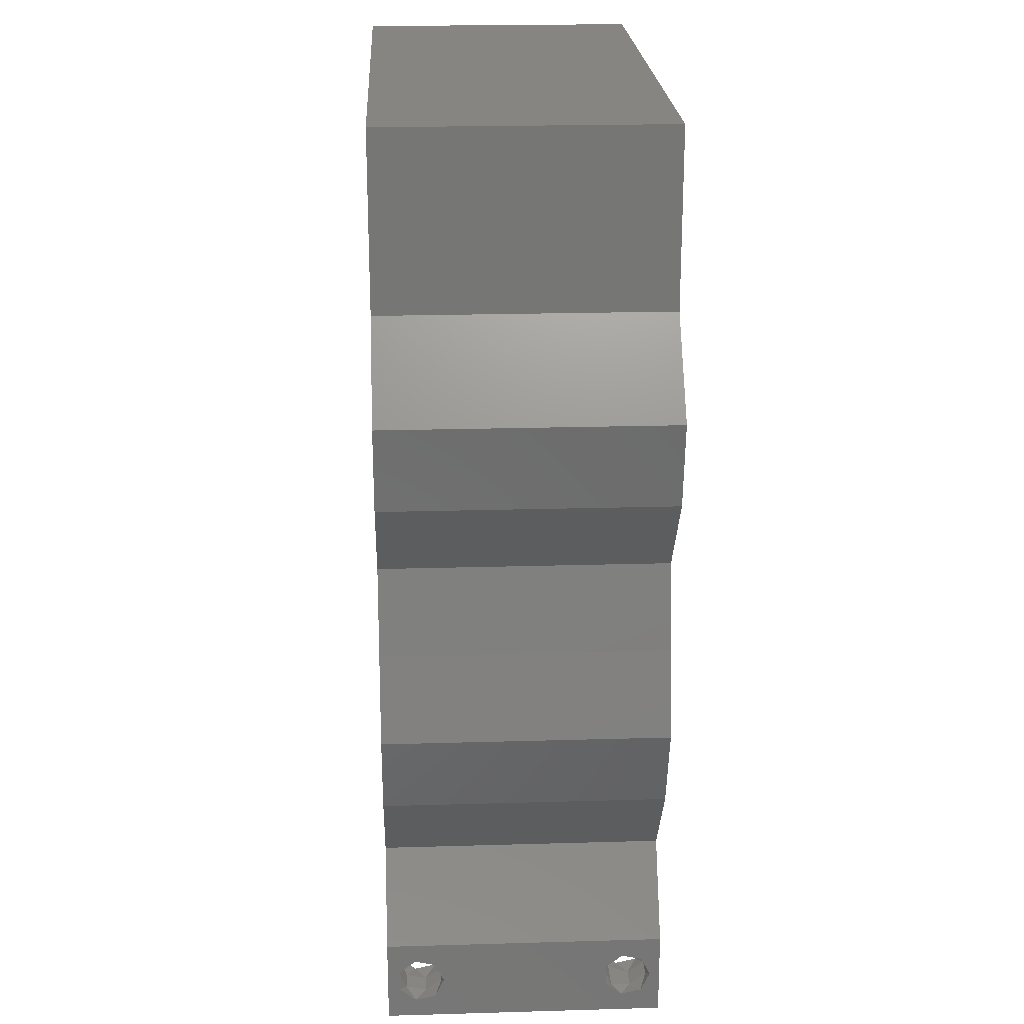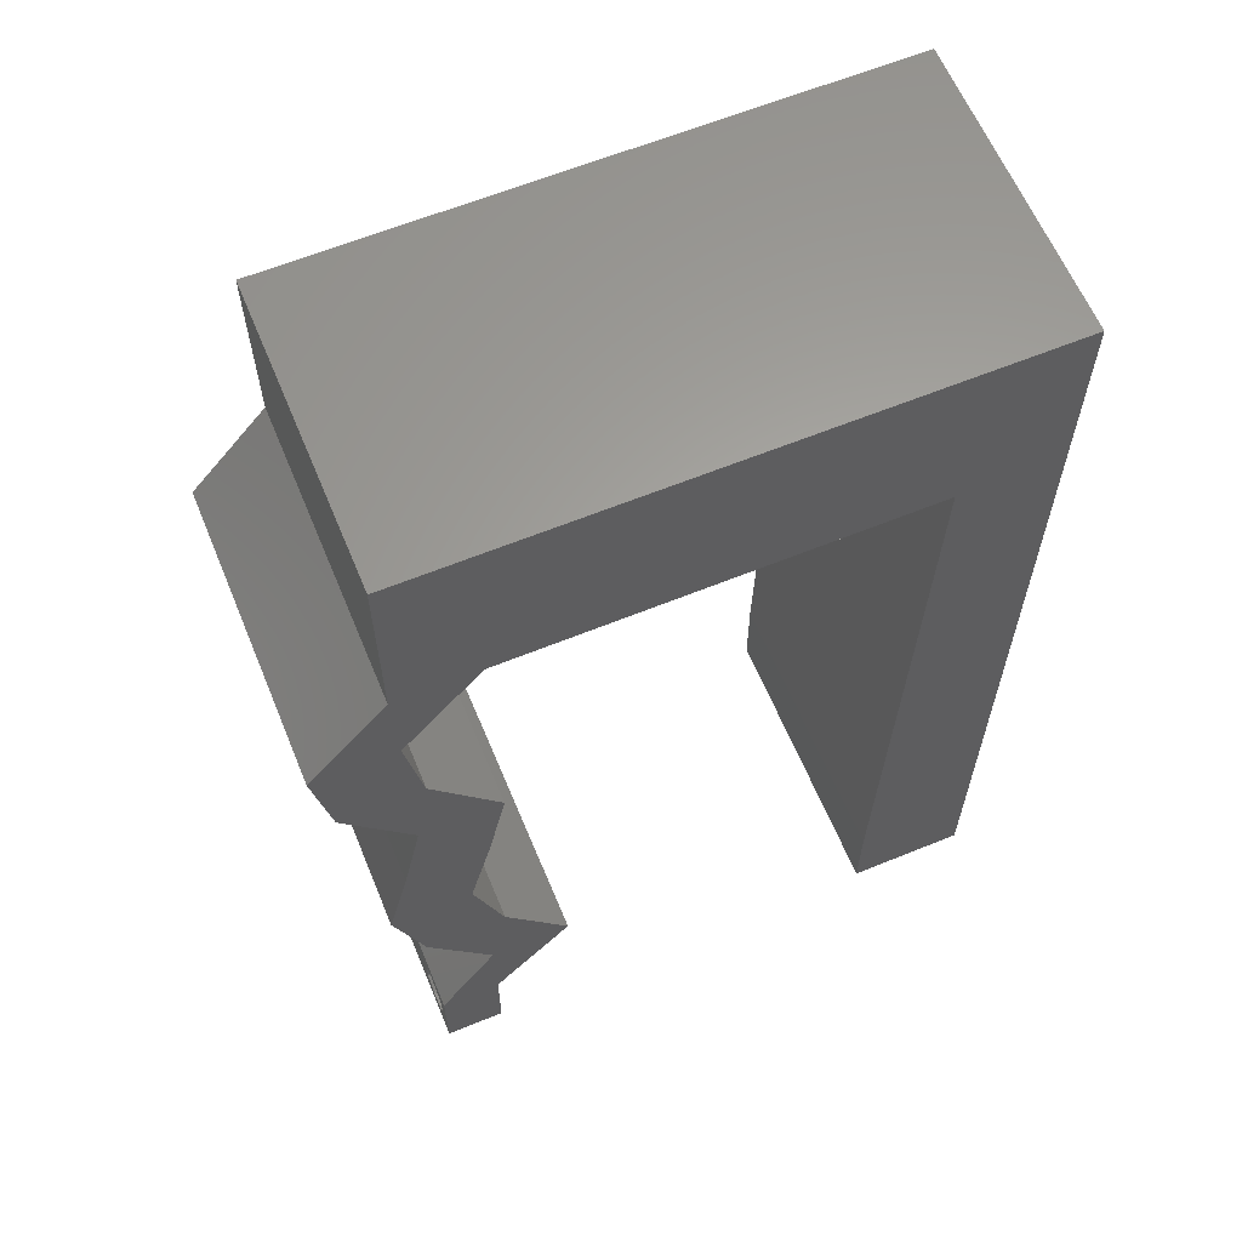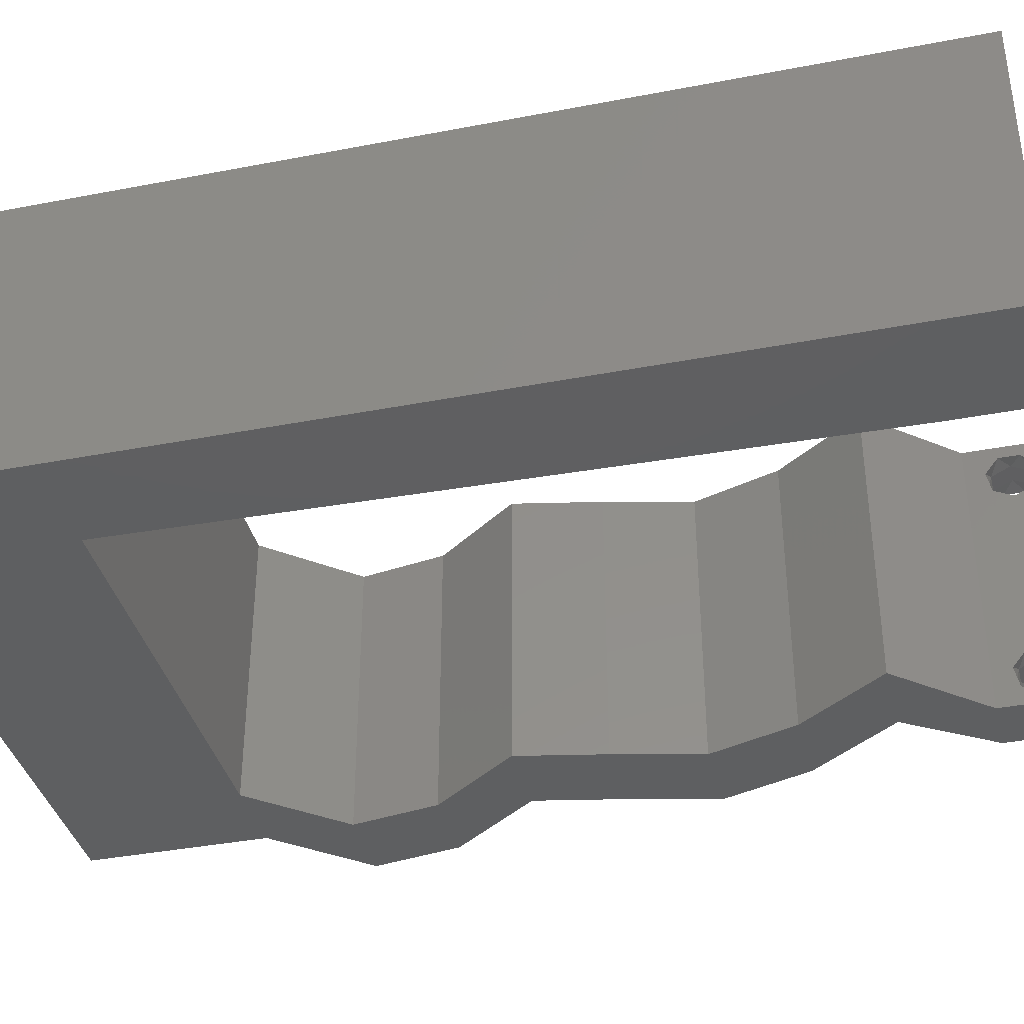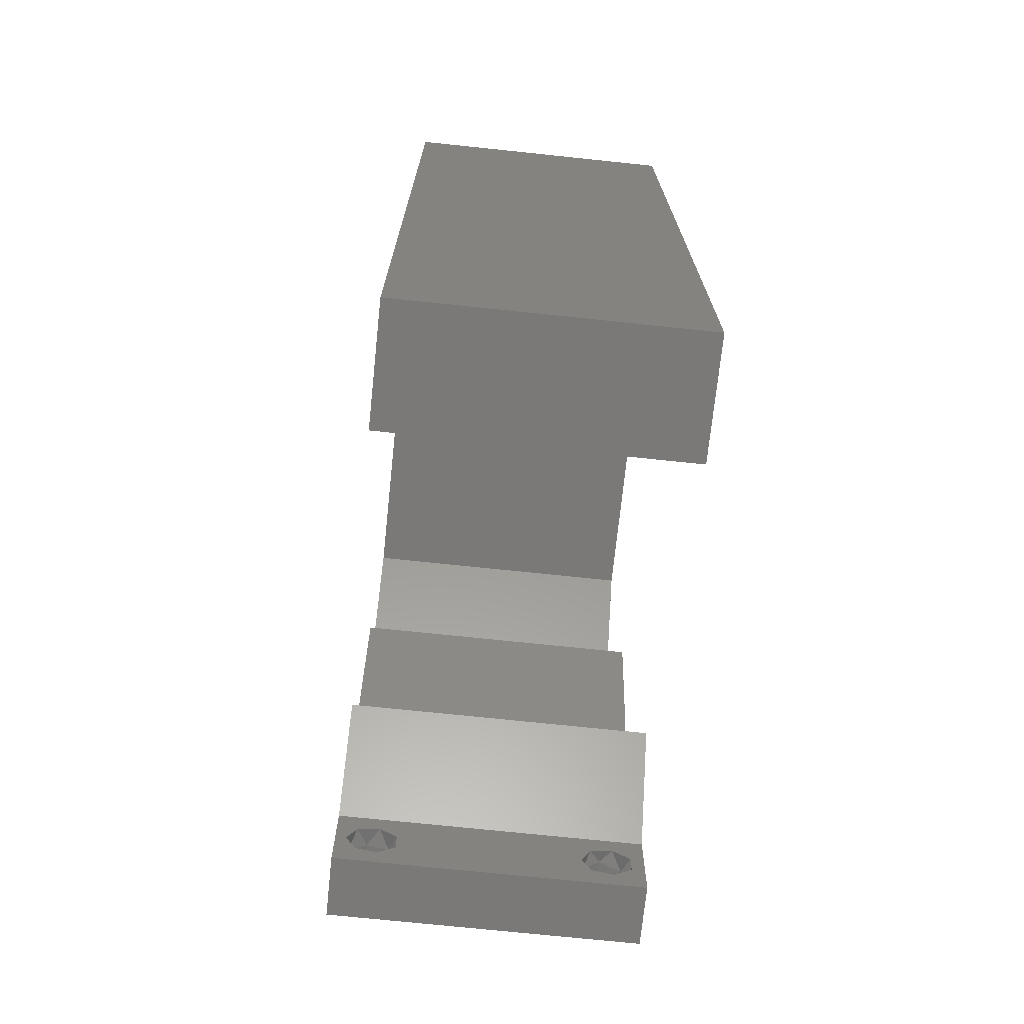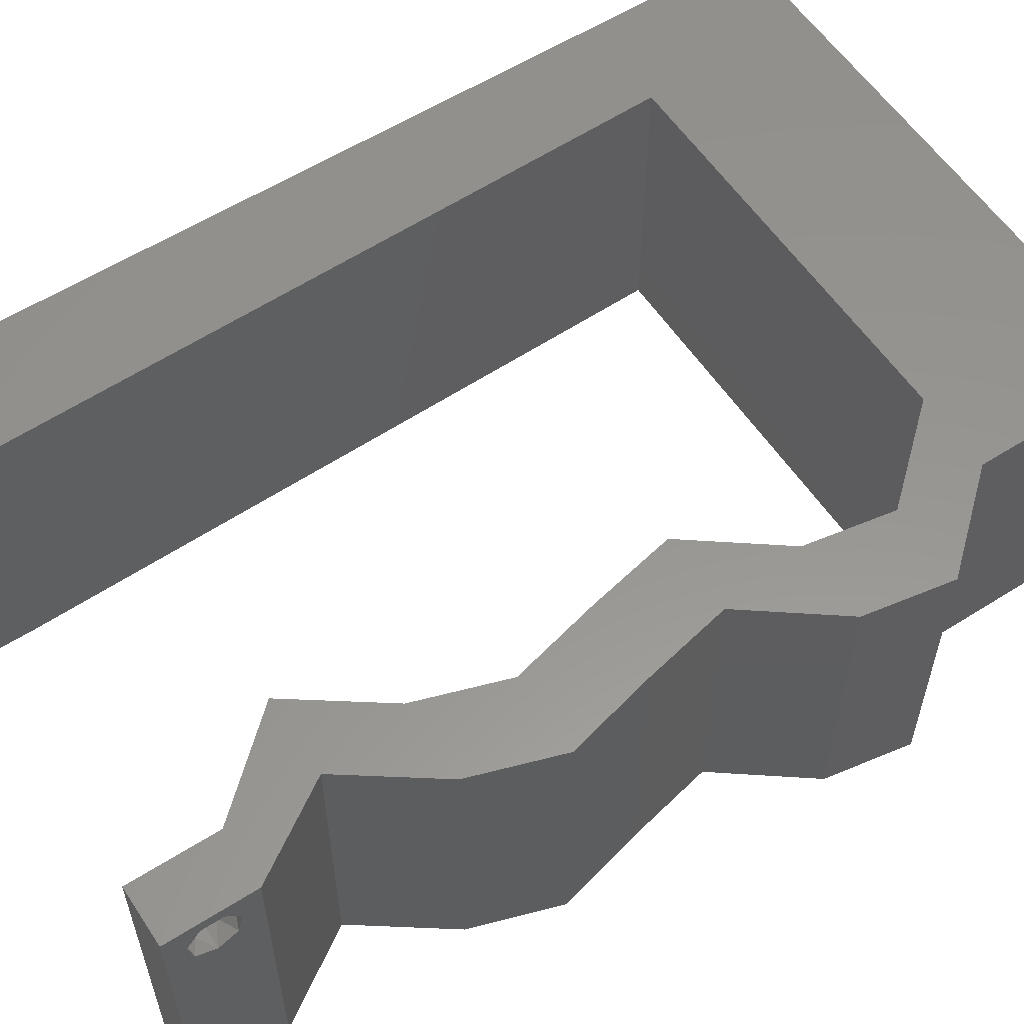
<metadata>
{"format":"stl","ext":"stl","renderer":"f3d","projection":"perspective","resolution":1024,"background":"white","views":[{"elev":21.9,"azim":87.1,"up":"+Y"},{"elev":62.3,"azim":157.5,"up":"+Y"},{"elev":-37.9,"azim":-76.2,"up":"+Z"},{"elev":-72.3,"azim":-96.0,"up":"+Y"},{"elev":57.7,"azim":56.7,"up":"+Z"}]}
</metadata>
<code>
# stl→obj: 249 verts, 502 faces
v 0.04 0 0.01
v 0.04 -0.006 0.01
v 0.04 -0.002262 0.003932
v 0.04 -0.003 0.0159
v 0.04 -0.001671 0.00134
v 0.04 0 0
v 0.04 -0.001343 0.002778
v 0.04 -0.004657 0.002778
v 0.04 -0.006 0
v 0.04 -0.004329 0.00134
v 0.04 -0.003 0.0007
v 0.04 -0.002262 0.01913
v 0.04 -0.001343 0.01798
v 0.04 0 0.02
v 0.04 -0.004657 0.01798
v 0.04 -0.003738 0.01913
v 0.04 -0.006 0.02
v 0.04 -0.004329 0.01654
v 0.04 -0.001671 0.01654
v 0.04 -0.003738 0.003932
v 0.036 -0.006 0.01
v 0.036 0 0.01
v 0.036 -0.002262 0.003932
v 0.036 -0.003 0.0159
v 0.036 -0.001343 0.002778
v 0.036 0 0
v 0.036 -0.001671 0.00134
v 0.036 -0.004329 0.00134
v 0.036 -0.006 0
v 0.036 -0.004657 0.002778
v 0.036 -0.003 0.0007
v 0.036 -0.003738 0.01913
v 0.036 -0.004657 0.01798
v 0.036 -0.006 0.02
v 0.036 0 0.02
v 0.036 -0.001343 0.01798
v 0.036 -0.002262 0.01913
v 0.036 -0.004329 0.01654
v 0.036 -0.001671 0.01654
v 0.036 -0.003738 0.003932
v 0.04416 0.03585 0.02
v 0.03871 0.03585 0.02
v 0.03964 0.02988 0.02
v 0.03419 0.02988 0.02
v 0 -0.006 0.02
v 0.008 -0.006 0.02
v 0.004 -0.003 0.02
v 0.008 0 0.02
v 0 0 0.02
v 0.04 0.0539 0.02
v 0.04 0.06 0.02
v 0.03502 0.05287 0.02
v 0.0452 0.04183 0.02
v 0.03975 0.04183 0.02
v 0.03 0.06 0.02
v 0.03609 0.005975 0.02
v 0.0404 0.01195 0.02
v 0.03494 0.01195 0.02
v 0.03063 0.005975 0.02
v 0.004 0.005886 0.02
v 0.0409 0.0239 0.02
v 0.03545 0.0239 0.02
v 0.03691 0.01793 0.02
v 0.04237 0.01793 0.02
v 0.02936 0.05251 0.02
v 0.02234 0.05364 0.02
v 0.02533 0.0478 0.02
v 0.03455 0.0478 0.02
v 0.04 0.0478 0.02
v 0.02 0.06 0.02
v 0.01 0.06 0.02
v 0.01323 0.05374 0.02
v 0 0.036 0.02
v 0.007169 0.03585 0.02
v 0.003515 0.04191 0.02
v 0.007723 0.01195 0.02
v 0 0.012 0.02
v 0.006893 0.0478 0.02
v 0 0.048 0.02
v 0 0.024 0.02
v 0.007446 0.0239 0.02
v 0.003654 0.02994 0.02
v 0.01611 0.0478 0.02
v 0.00375 0.01797 0.02
v 0.005679 0.05378 0.02
v 0.038 -0.003 0.02
v 0 0.06 0.02
v 0 -0.006 0.01
v 0 -0.003 0.015
v 0 0 0.01
v 0 -0.006 0
v 0 -0.003 0.005
v 0 0 0
v 0.004 -0.006 0.015
v 0.008 -0.006 0.01
v 0.004 -0.006 0.005
v 0.008 -0.006 0
v 0 0.06 0
v 0 0.051 0.0086
v 0 0.06 0.01
v 0 0.009 0.0114
v 0 0.048 0
v 0 0.0415 0.009767
v 0 0.03 0.01
v 0 0.036 0
v 0 0.024 0
v 0 0.0185 0.01023
v 0 0.012 0
v 0 0.005337 0.005128
v 0 0.05466 0.01487
v 0.04416 0.03585 0
v 0.03964 0.02988 0
v 0.03871 0.03585 0
v 0.03419 0.02988 0
v 0.004 -0.003 0
v 0.008 0 0
v 0.04 0.0539 0
v 0.03502 0.05287 0
v 0.04 0.06 0
v 0.0452 0.04183 0
v 0.03975 0.04183 0
v 0.03 0.06 0
v 0.03609 0.005975 0
v 0.03494 0.01195 0
v 0.0404 0.01195 0
v 0.03063 0.005975 0
v 0.004 0.005886 0
v 0.03545 0.0239 0
v 0.0409 0.0239 0
v 0.03691 0.01793 0
v 0.04237 0.01793 0
v 0.02936 0.05251 0
v 0.02234 0.05364 0
v 0.02533 0.0478 0
v 0.03455 0.0478 0
v 0.04 0.0478 0
v 0.02 0.06 0
v 0.01323 0.05374 0
v 0.01 0.06 0
v 0.003515 0.04191 0
v 0.007169 0.03585 0
v 0.007723 0.01195 0
v 0.006893 0.0478 0
v 0.003654 0.02994 0
v 0.007446 0.0239 0
v 0.01611 0.0478 0
v 0.00375 0.01797 0
v 0.005679 0.05378 0
v 0.038 -0.003 0
v 0.008 0 0.01
v 0.008 -0.003 0.015
v 0.008 -0.003 0.005
v 0.015 0.06 0.01134
v 0.025 0.06 0.008977
v 0.006575 0.06 0.007337
v 0.03344 0.06 0.01273
v 0.04 0.06 0.01
v 0.03407 0.06 0.005945
v 0.005798 0.06 0.01422
v 0.04 0.0478 0.01
v 0.0452 0.04183 0.01
v 0.0426 0.04481 0.015
v 0.0426 0.04481 0.005
v 0.04468 0.03884 0.015
v 0.04416 0.03585 0.01
v 0.04468 0.03884 0.005
v 0.03964 0.02988 0.01
v 0.0419 0.03286 0.015
v 0.0419 0.03286 0.005
v 0.04027 0.02689 0.015
v 0.0409 0.0239 0.01
v 0.04027 0.02689 0.005
v 0.04163 0.02091 0.015
v 0.04237 0.01793 0.01
v 0.04163 0.02091 0.005
v 0.04138 0.01494 0.015
v 0.0404 0.01195 0.01
v 0.04138 0.01494 0.005
v 0.03824 0.008963 0.015
v 0.03609 0.005975 0.01
v 0.03824 0.008963 0.005
v 0.03804 0.002988 0.015
v 0.03804 0.002988 0.005
v 0.03332 0.002988 0.015
v 0.03063 0.005975 0.01
v 0.03332 0.002988 0.005
v 0.03279 0.008963 0.015
v 0.03494 0.01195 0.01
v 0.03279 0.008963 0.005
v 0.03593 0.01494 0.015
v 0.03691 0.01793 0.01
v 0.03593 0.01494 0.005
v 0.03618 0.02091 0.015
v 0.03545 0.0239 0.01
v 0.03618 0.02091 0.005
v 0.03482 0.02689 0.015
v 0.03419 0.02988 0.01
v 0.03482 0.02689 0.005
v 0.03645 0.03286 0.015
v 0.03871 0.03585 0.01
v 0.03645 0.03286 0.005
v 0.03923 0.03884 0.015
v 0.03975 0.04183 0.01
v 0.03923 0.03884 0.005
v 0.03455 0.0478 0.01
v 0.03715 0.04481 0.015
v 0.03715 0.04481 0.005
v 0.02072 0.0478 0.007983
v 0.01349 0.0478 0.006834
v 0.006893 0.0478 0.01
v 0.02795 0.0478 0.006834
v 0.02072 0.0478 0.01512
v 0.01328 0.0478 0.01364
v 0.02816 0.0478 0.01364
v 0.007792 0.008963 0.01143
v 0.0071 0.03884 0.01143
v 0.007575 0.01834 0.01028
v 0.007319 0.02938 0.01024
v 0.007016 0.04245 0.005093
v 0.0385 -0.002262 0.01607
v 0.0375 -0.003738 0.01607
v 0.03712 -0.002262 0.01607
v 0.03888 -0.003738 0.01607
v 0.03727 -0.004329 0.01866
v 0.03873 -0.004657 0.01722
v 0.03725 -0.004657 0.01722
v 0.03873 -0.003 0.0193
v 0.03727 -0.001671 0.01866
v 0.03875 -0.001671 0.01866
v 0.03725 -0.003 0.0193
v 0.03875 -0.004329 0.01866
v 0.03798 -0.00134 0.01723
v 0.03687 -0.001344 0.01722
v 0.03914 -0.001343 0.01722
v 0.03727 -0.002262 0.0008684
v 0.03873 -0.003738 0.0008684
v 0.03726 -0.003758 0.0008785
v 0.03874 -0.002242 0.0008785
v 0.03873 -0.001343 0.002022
v 0.03727 -0.001671 0.00346
v 0.03725 -0.001343 0.002022
v 0.03873 -0.003 0.0041
v 0.03725 -0.003 0.0041
v 0.03875 -0.001671 0.00346
v 0.03727 -0.004657 0.002022
v 0.03875 -0.004657 0.002022
v 0.03802 -0.004336 0.003451
v 0.03687 -0.004326 0.003464
v 0.03916 -0.004329 0.00346
f 1 2 3
f 1 4 2
f 5 6 7
f 8 9 10
f 10 9 11
f 11 6 5
f 12 13 14
f 15 16 17
f 14 17 12
f 17 18 15
f 12 17 16
f 9 6 11
f 8 2 9
f 14 19 1
f 13 19 14
f 17 2 18
f 6 1 7
f 1 19 4
f 2 4 18
f 7 1 3
f 20 2 8
f 3 2 20
f 21 22 23
f 21 24 22
f 25 26 27
f 28 29 30
f 28 31 29
f 26 31 27
f 32 33 34
f 35 36 37
f 37 34 35
f 34 33 38
f 32 34 37
f 35 39 36
f 26 29 31
f 25 22 26
f 34 38 21
f 22 39 35
f 29 21 30
f 38 24 21
f 24 39 22
f 30 21 40
f 40 21 23
f 23 22 25
f 41 42 43
f 43 42 44
f 45 46 47
f 48 49 47
f 50 51 52
f 53 54 41
f 54 42 41
f 51 55 52
f 56 57 58
f 59 56 58
f 49 48 60
f 61 43 62
f 62 43 44
f 63 61 62
f 64 61 63
f 58 57 63
f 57 64 63
f 65 55 66
f 67 68 65
f 68 69 52
f 55 70 66
f 69 50 52
f 70 71 72
f 70 72 66
f 73 74 75
f 76 77 60
f 78 79 75
f 80 81 82
f 74 73 82
f 78 83 72
f 77 76 84
f 81 80 84
f 79 78 85
f 34 17 86
f 14 35 86
f 71 87 85
f 85 78 72
f 49 45 47
f 46 48 47
f 55 65 52
f 67 65 66
f 71 85 72
f 72 83 66
f 65 68 52
f 83 67 66
f 77 49 60
f 87 79 85
f 17 14 86
f 35 34 86
f 74 78 75
f 48 76 60
f 80 77 84
f 73 80 82
f 79 73 75
f 81 74 82
f 76 81 84
f 69 54 53
f 68 54 69
f 14 56 35
f 35 56 59
f 88 89 90
f 49 89 45
f 91 92 93
f 90 92 88
f 45 89 88
f 90 89 49
f 88 92 91
f 93 92 90
f 46 94 95
f 88 94 45
f 91 96 88
f 95 96 97
f 45 94 46
f 95 94 88
f 97 96 91
f 88 96 95
f 98 99 100
f 49 101 90
f 102 99 98
f 77 101 49
f 103 104 73
f 105 104 103
f 105 103 102
f 73 104 80
f 106 104 105
f 80 107 77
f 80 104 107
f 79 103 73
f 108 107 106
f 107 104 106
f 93 109 108
f 87 110 79
f 79 99 103
f 108 101 107
f 79 110 99
f 108 109 101
f 107 101 77
f 103 99 102
f 100 110 87
f 90 109 93
f 101 109 90
f 99 110 100
f 111 112 113
f 113 112 114
f 91 115 97
f 116 115 93
f 117 118 119
f 120 111 121
f 121 111 113
f 119 118 122
f 123 124 125
f 126 124 123
f 93 127 116
f 114 112 128
f 112 129 128
f 128 129 130
f 129 131 130
f 125 124 130
f 131 125 130
f 132 133 122
f 134 132 135
f 135 118 136
f 122 133 137
f 136 118 117
f 137 138 139
f 137 133 138
f 105 140 141
f 142 127 108
f 143 140 102
f 106 144 145
f 141 144 105
f 143 138 146
f 108 147 142
f 145 147 106
f 102 148 143
f 29 149 9
f 6 149 26
f 139 148 98
f 148 138 143
f 93 115 91
f 97 115 116
f 122 118 132
f 134 133 132
f 139 138 148
f 138 133 146
f 132 118 135
f 146 133 134
f 108 127 93
f 98 148 102
f 9 149 6
f 26 149 29
f 141 140 143
f 116 127 142
f 106 147 108
f 105 144 106
f 102 140 105
f 145 144 141
f 142 147 145
f 136 120 121
f 135 136 121
f 6 26 123
f 26 126 123
f 150 151 95
f 46 151 48
f 116 152 97
f 95 152 150
f 48 151 150
f 95 151 46
f 97 152 95
f 150 152 116
f 139 153 137
f 55 154 70
f 153 154 137
f 70 154 153
f 139 155 153
f 55 156 154
f 137 154 122
f 70 153 71
f 98 155 139
f 100 155 98
f 51 156 55
f 157 156 51
f 154 158 122
f 153 159 71
f 156 158 154
f 155 159 153
f 122 158 119
f 119 158 157
f 87 159 100
f 71 159 87
f 100 159 155
f 157 158 156
f 160 157 50
f 117 157 160
f 157 51 50
f 50 69 160
f 117 119 157
f 136 117 160
f 161 162 53
f 69 162 160
f 160 163 136
f 120 163 161
f 53 162 69
f 136 163 120
f 160 162 161
f 161 163 160
f 161 164 165
f 41 164 53
f 165 166 161
f 120 166 111
f 53 164 161
f 165 164 41
f 161 166 120
f 111 166 165
f 167 168 43
f 41 168 165
f 112 169 167
f 165 169 111
f 43 168 41
f 111 169 112
f 165 168 167
f 167 169 165
f 167 170 171
f 61 170 43
f 112 172 129
f 171 172 167
f 43 170 167
f 171 170 61
f 167 172 112
f 129 172 171
f 64 173 61
f 171 173 174
f 129 175 131
f 174 175 171
f 61 173 171
f 174 173 64
f 171 175 129
f 131 175 174
f 174 176 177
f 57 176 64
f 131 178 125
f 177 178 174
f 64 176 174
f 177 176 57
f 174 178 131
f 125 178 177
f 177 179 180
f 56 179 57
f 125 181 123
f 180 181 177
f 57 179 177
f 180 179 56
f 177 181 125
f 123 181 180
f 14 182 56
f 180 182 1
f 123 183 6
f 1 183 180
f 56 182 180
f 1 182 14
f 180 183 123
f 6 183 1
f 2 17 34
f 21 2 34
f 29 9 2
f 29 2 21
f 35 184 22
f 185 184 59
f 22 186 26
f 126 186 185
f 59 184 35
f 22 184 185
f 185 186 22
f 26 186 126
f 185 187 188
f 58 187 59
f 126 189 124
f 188 189 185
f 59 187 185
f 188 187 58
f 185 189 126
f 124 189 188
f 63 190 58
f 188 190 191
f 191 192 188
f 124 192 130
f 58 190 188
f 191 190 63
f 188 192 124
f 130 192 191
f 62 193 63
f 191 193 194
f 130 195 128
f 194 195 191
f 63 193 191
f 194 193 62
f 191 195 130
f 128 195 194
f 194 196 197
f 44 196 62
f 128 198 114
f 197 198 194
f 62 196 194
f 197 196 44
f 194 198 128
f 114 198 197
f 44 199 197
f 200 199 42
f 197 201 114
f 113 201 200
f 197 199 200
f 42 199 44
f 114 201 113
f 200 201 197
f 54 202 42
f 200 202 203
f 203 204 200
f 113 204 121
f 42 202 200
f 203 202 54
f 200 204 113
f 121 204 203
f 205 206 68
f 54 206 203
f 203 207 121
f 135 207 205
f 68 206 54
f 203 206 205
f 121 207 135
f 205 207 203
f 134 208 146
f 143 209 210
f 205 211 135
f 146 209 143
f 135 211 134
f 212 213 208
f 208 214 212
f 68 214 205
f 210 213 78
f 208 213 209
f 211 214 208
f 67 214 68
f 78 213 83
f 208 209 146
f 134 211 208
f 83 212 67
f 83 213 212
f 212 214 67
f 205 214 211
f 209 213 210
f 142 215 116
f 150 215 48
f 78 216 210
f 48 215 76
f 74 216 78
f 81 217 218
f 218 217 145
f 81 218 74
f 76 217 81
f 141 218 145
f 145 217 142
f 143 219 141
f 141 216 218
f 217 215 142
f 141 219 216
f 218 216 74
f 76 215 217
f 210 219 143
f 216 219 210
f 116 215 150
f 24 4 220
f 4 24 221
f 24 220 222
f 4 221 223
f 224 225 226
f 227 228 229
f 228 227 230
f 225 224 231
f 224 227 231
f 227 224 230
f 225 221 226
f 221 225 223
f 222 232 233
f 220 232 222
f 33 32 224
f 12 16 227
f 37 36 228
f 15 18 225
f 33 224 226
f 12 227 229
f 224 32 230
f 227 16 231
f 15 225 231
f 37 228 230
f 13 12 229
f 38 33 226
f 32 37 230
f 16 15 231
f 221 38 226
f 229 228 232
f 220 19 234
f 232 220 234
f 225 18 223
f 228 36 233
f 13 229 234
f 4 19 220
f 24 38 221
f 232 228 233
f 39 24 222
f 18 4 223
f 229 232 234
f 39 222 233
f 36 39 233
f 19 13 234
f 31 11 235
f 11 31 236
f 236 31 237
f 235 11 238
f 239 240 241
f 240 242 243
f 242 240 244
f 240 239 244
f 236 245 246
f 235 239 241
f 242 247 243
f 239 235 238
f 245 236 237
f 243 247 248
f 247 242 249
f 246 245 247
f 23 25 240
f 3 20 242
f 28 30 245
f 5 7 239
f 23 240 243
f 240 25 241
f 3 242 244
f 239 7 244
f 40 23 243
f 8 10 246
f 25 27 241
f 7 3 244
f 27 31 235
f 10 11 236
f 10 236 246
f 27 235 241
f 246 247 249
f 247 245 248
f 28 245 237
f 5 239 238
f 245 30 248
f 242 20 249
f 8 246 249
f 40 243 248
f 30 40 248
f 20 8 249
f 11 5 238
f 31 28 237

</code>
